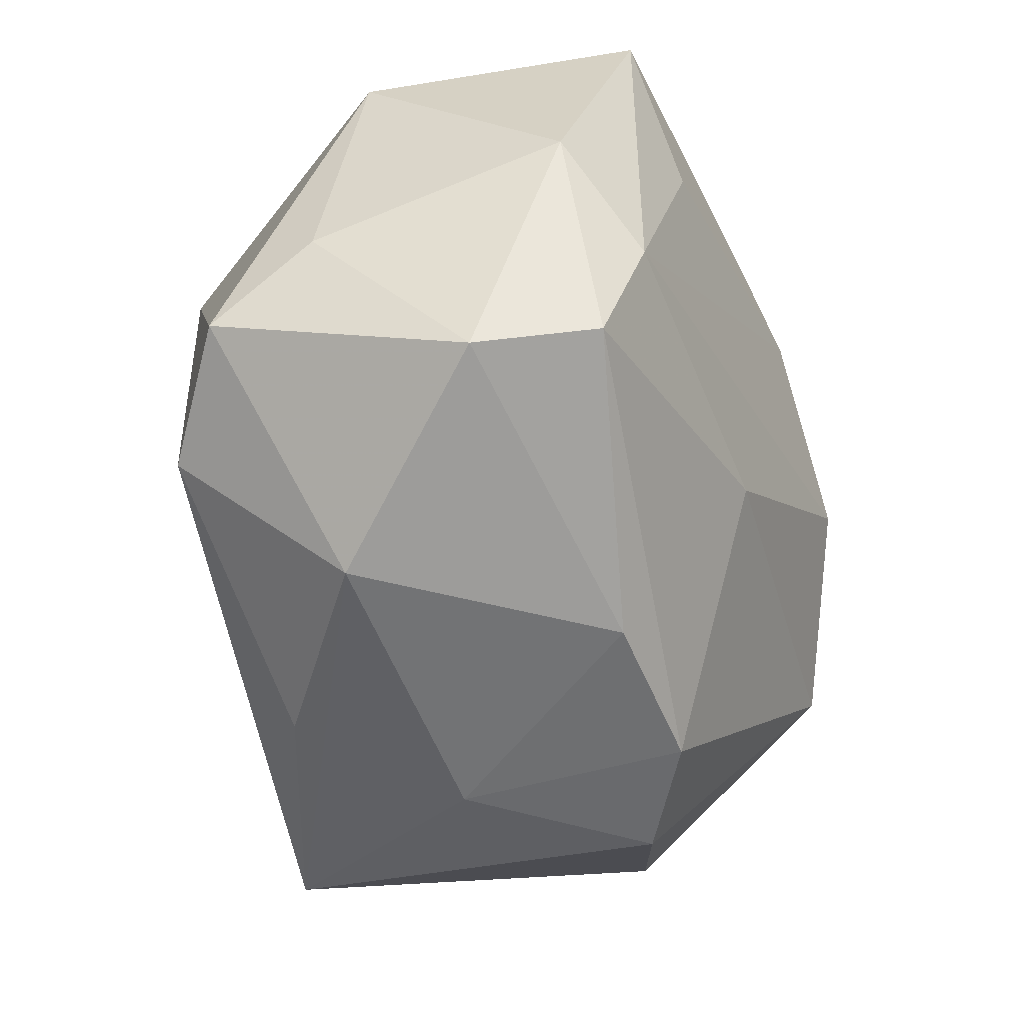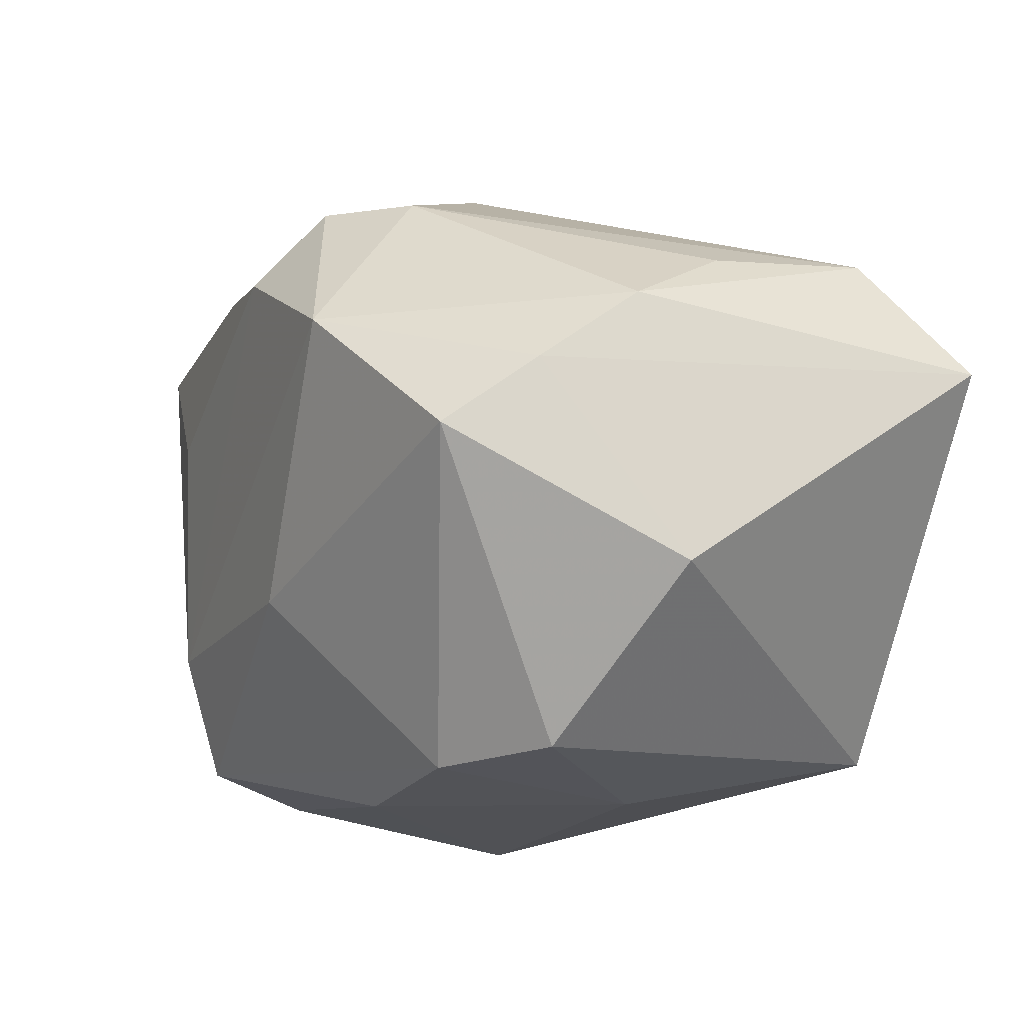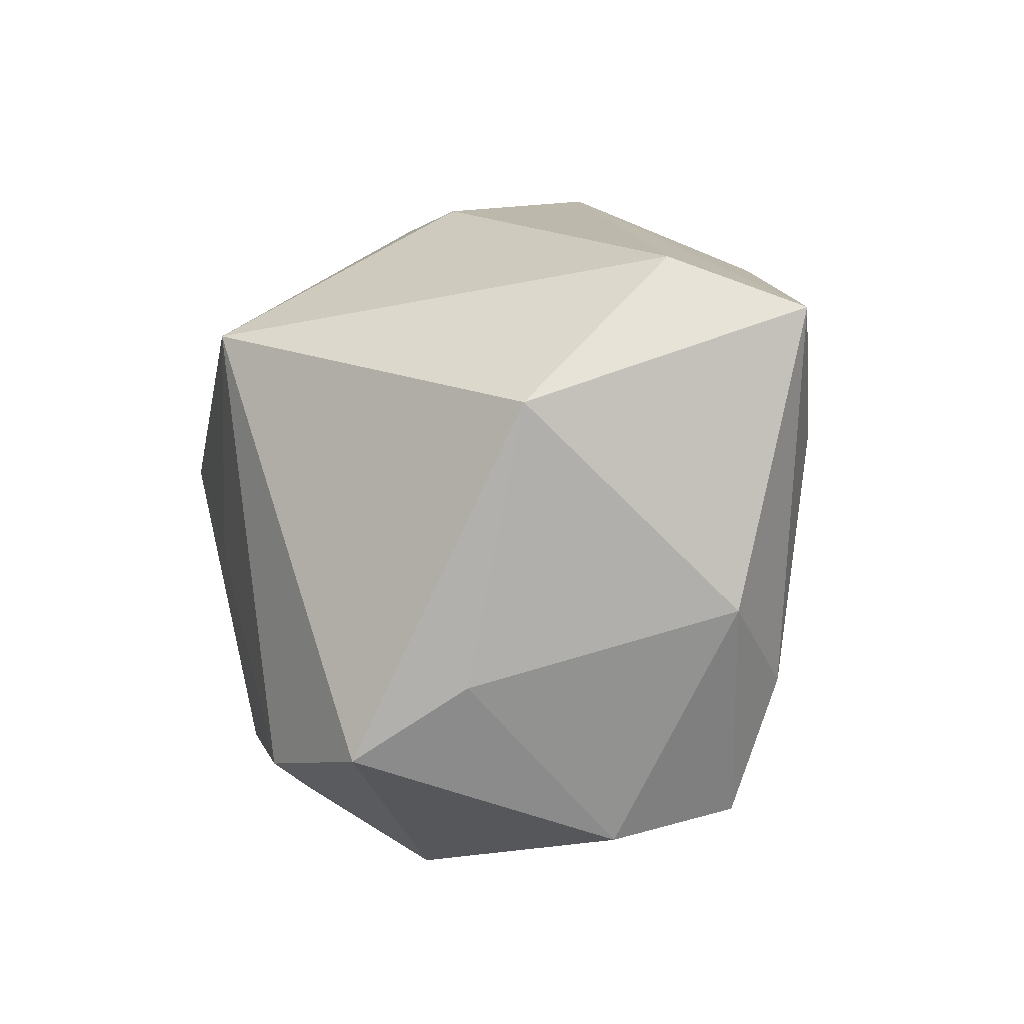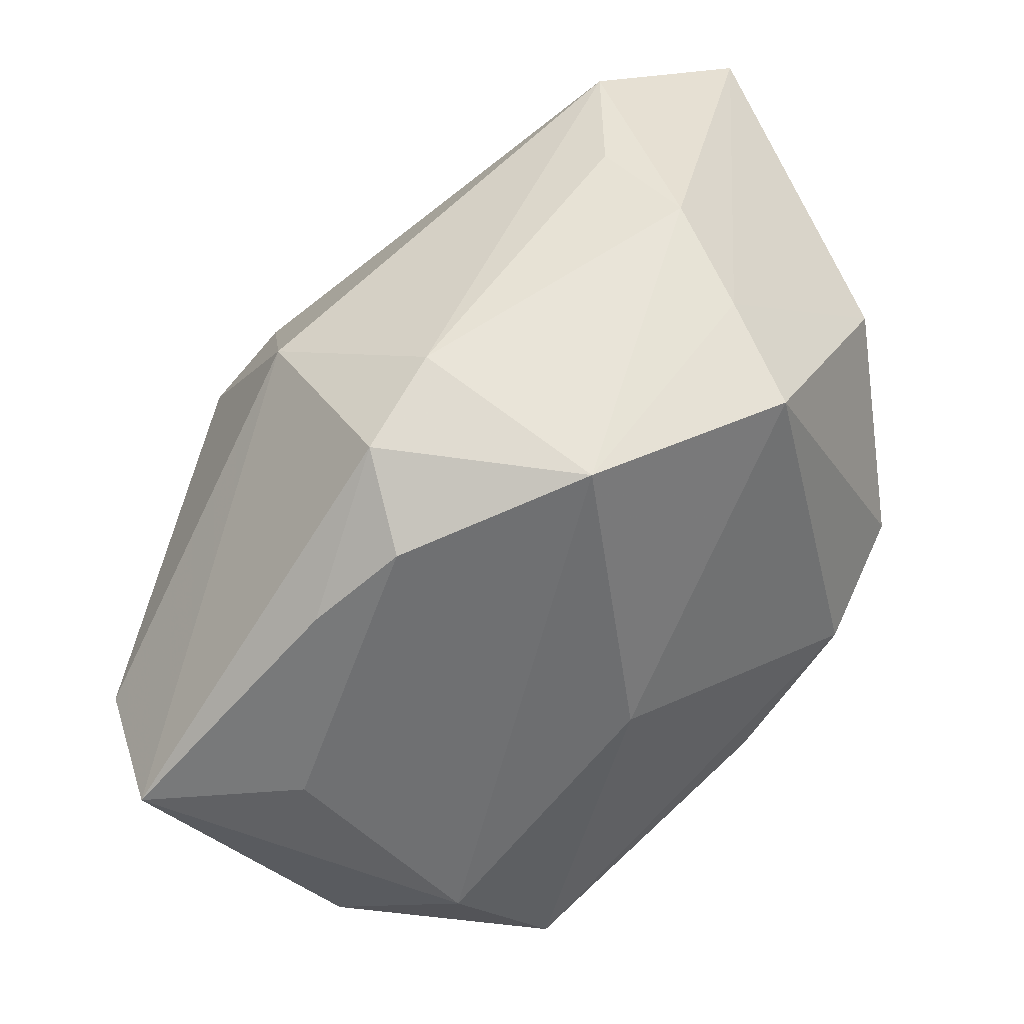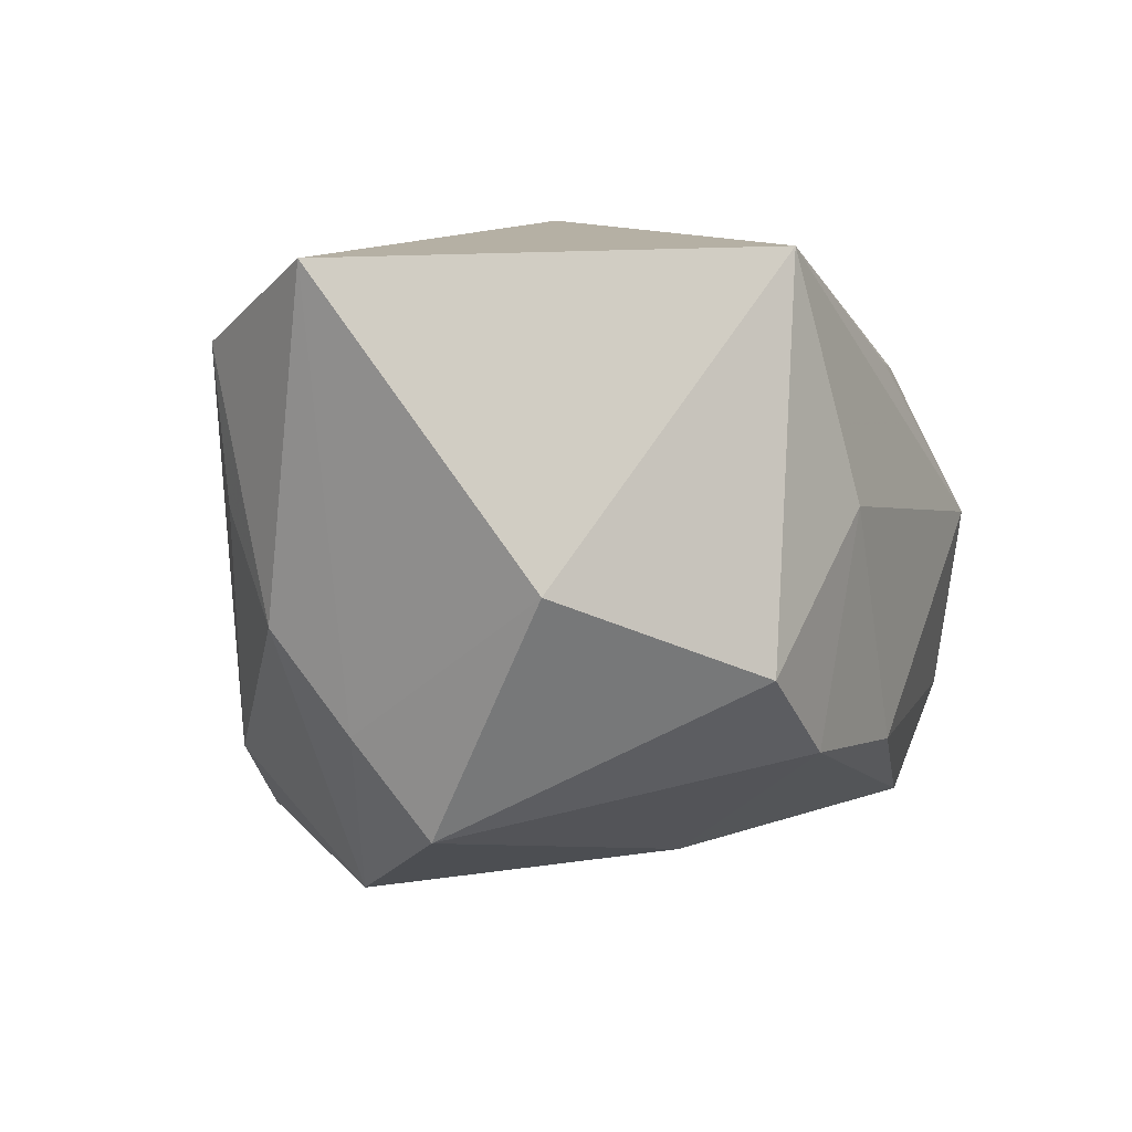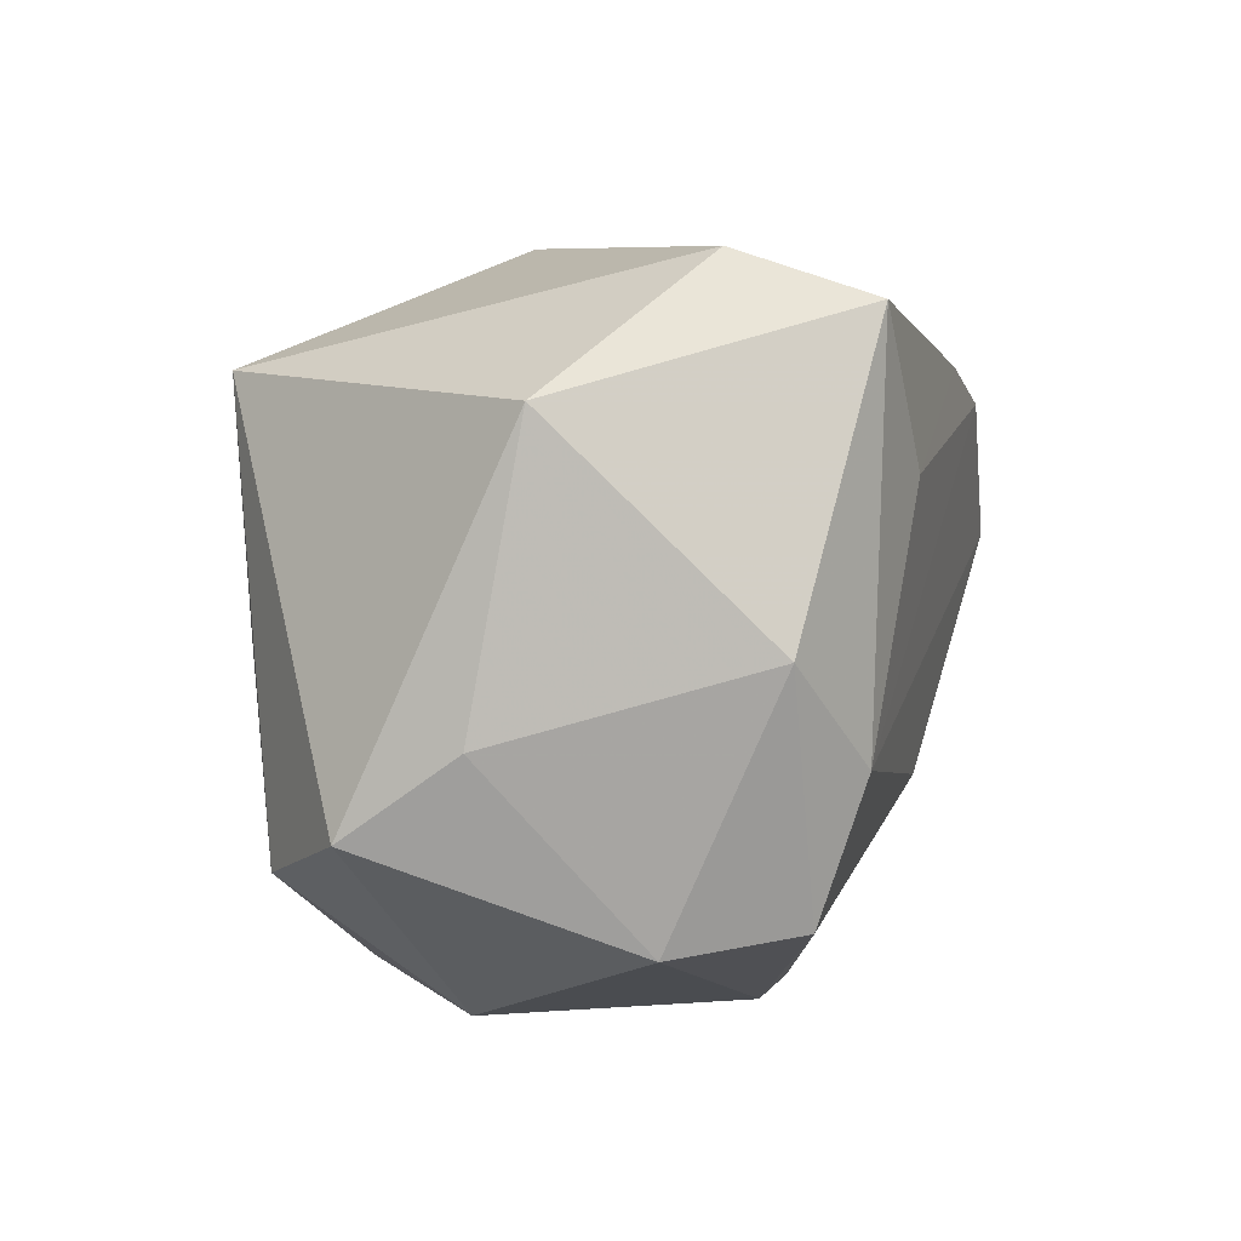
<metadata>
{"format":"obj","ext":"obj","renderer":"f3d","projection":"perspective","resolution":1024,"background":"white","views":[{"elev":-54.6,"azim":121.3,"up":"+Y"},{"elev":-20.8,"azim":-105.8,"up":"+Y"},{"elev":7.7,"azim":100.6,"up":"+Y"},{"elev":-52.9,"azim":-125.4,"up":"+Z"},{"elev":11.6,"azim":-62.1,"up":"+Z"},{"elev":-0.5,"azim":111.0,"up":"+Y"}]}
</metadata>
<code>
v -0.02488 0.008818 -0.02584
v -0.03604 0.0143 0.009542
v -0.0146 -0.0298 -0.01097
v 7.972e-05 0.02118 -0.02975
v 0.0005893 -0.03005 -0.01342
v -0.003553 -0.01163 -0.02531
v 0.02618 0.02033 0.02128
v -0.03619 -0.004873 -0.0165
v 0.02751 0.02777 -0.01956
v -0.009689 0.01902 -0.0291
v -0.0002551 0.02946 0.009922
v -0.03793 0.001655 -0.008056
v 0.017 0.01158 -0.03138
v 0.01767 -0.0009038 0.02413
v -0.008132 0.03251 -0.006166
v -0.02108 0.02407 -0.01579
v 0.03295 -0.002296 -0.0266
v 0.02314 -0.01017 -0.02935
v 0.003813 0.005055 0.03097
v -0.03943 0.008347 0.0006725
v 0.004894 -0.02728 0.01936
v -0.03684 0.01504 0.02326
v -0.04298 0.002373 0.03097
v 0.006197 0.03156 0.004011
v -0.02365 -0.02953 -0.002821
v 0.02684 0.02346 -0.03165
v 0.0388 -0.008699 -0.004101
v 0.03007 -0.01831 0.01575
v -0.008641 -0.0305 0.00904
v 0.0245 -0.02197 -0.02546
v -0.01386 -0.02642 0.03097
v -0.03816 -0.01613 0.005417
v 0.01894 -0.02998 0.004075
v 0.03934 -0.01544 0.005987
v 0.03934 0.01592 -0.00906
v 0.03014 -0.02381 -0.01556
v -0.01439 0.02532 -0.02303
f 23 31 19
f 7 34 35
f 21 31 33
f 36 34 33
f 22 19 7
f 23 19 22
f 26 15 9
f 7 35 9
f 9 35 26
f 37 15 26
f 28 19 31
f 31 21 28
f 28 34 7
f 33 34 28
f 28 21 33
f 32 31 23
f 32 25 31
f 23 12 32
f 33 31 29
f 31 25 29
f 25 3 29
f 26 18 13
f 1 18 6
f 6 18 30
f 30 3 6
f 27 35 34
f 34 36 27
f 17 36 30
f 26 35 17
f 35 27 17
f 17 27 36
f 17 18 26
f 30 18 17
f 11 22 7
f 15 22 11
f 1 37 10
f 10 18 1
f 10 13 18
f 7 19 14
f 14 28 7
f 19 28 14
f 8 3 25
f 8 12 1
f 1 6 8
f 8 6 3
f 25 32 8
f 8 32 12
f 5 3 30
f 5 36 33
f 30 36 5
f 33 29 5
f 5 29 3
f 24 9 15
f 15 11 24
f 7 9 24
f 24 11 7
f 4 37 26
f 4 10 37
f 26 13 4
f 13 10 4
f 16 37 1
f 15 37 16
f 16 22 15
f 16 2 22
f 1 12 20
f 20 16 1
f 2 16 20
f 20 12 23
f 23 22 20
f 22 2 20

</code>
